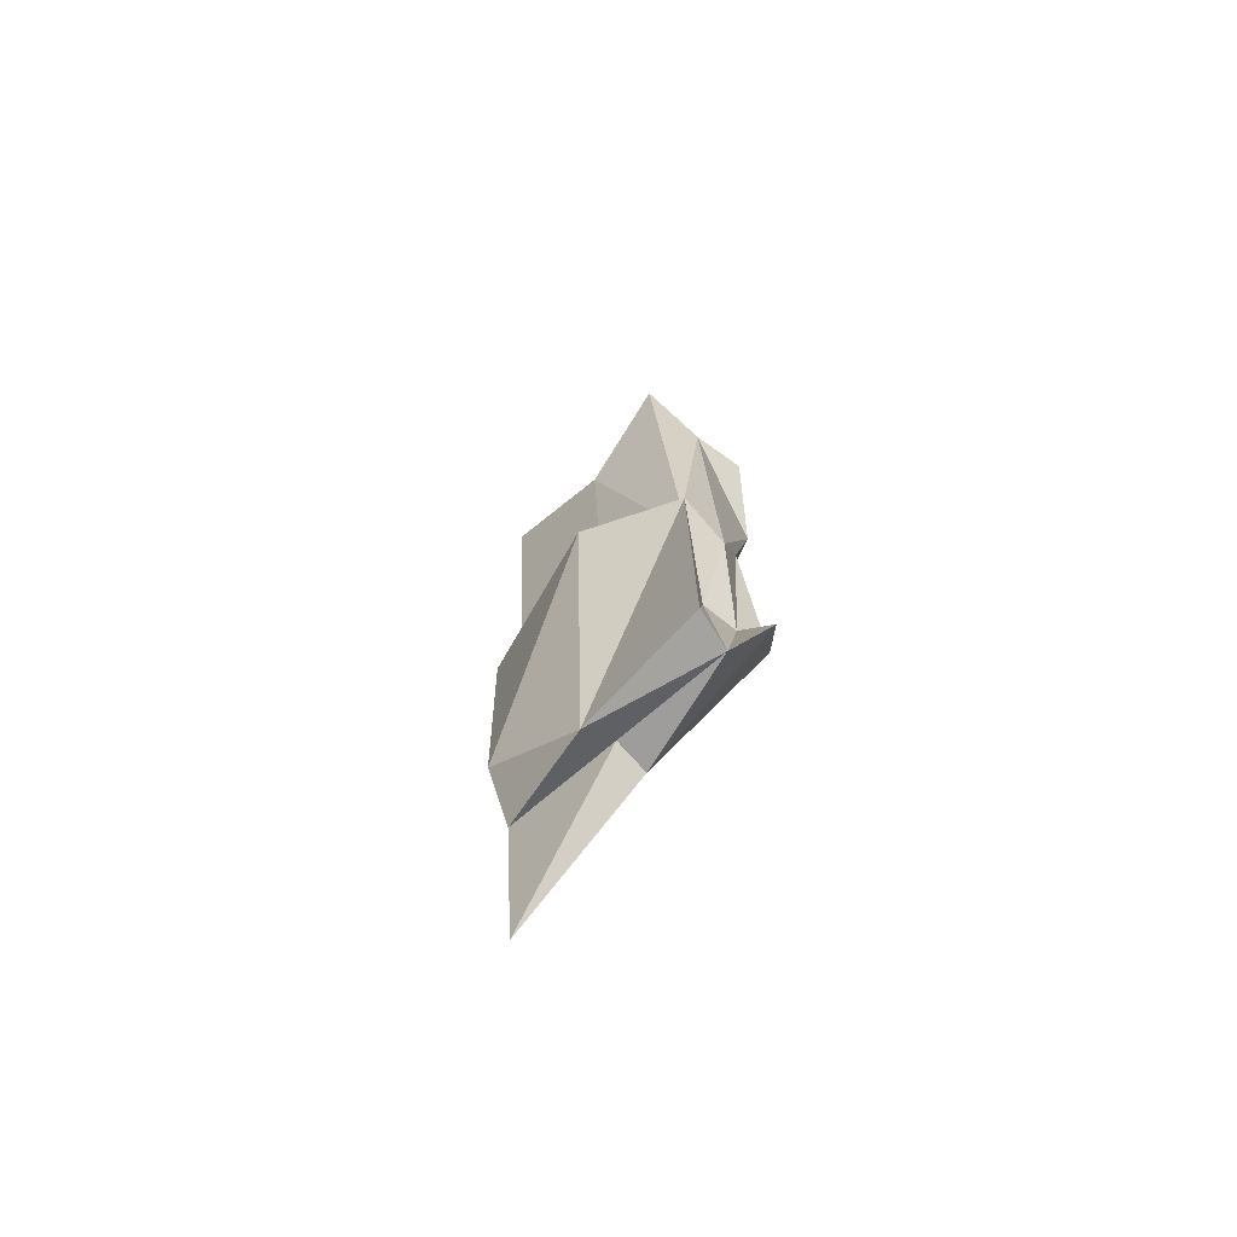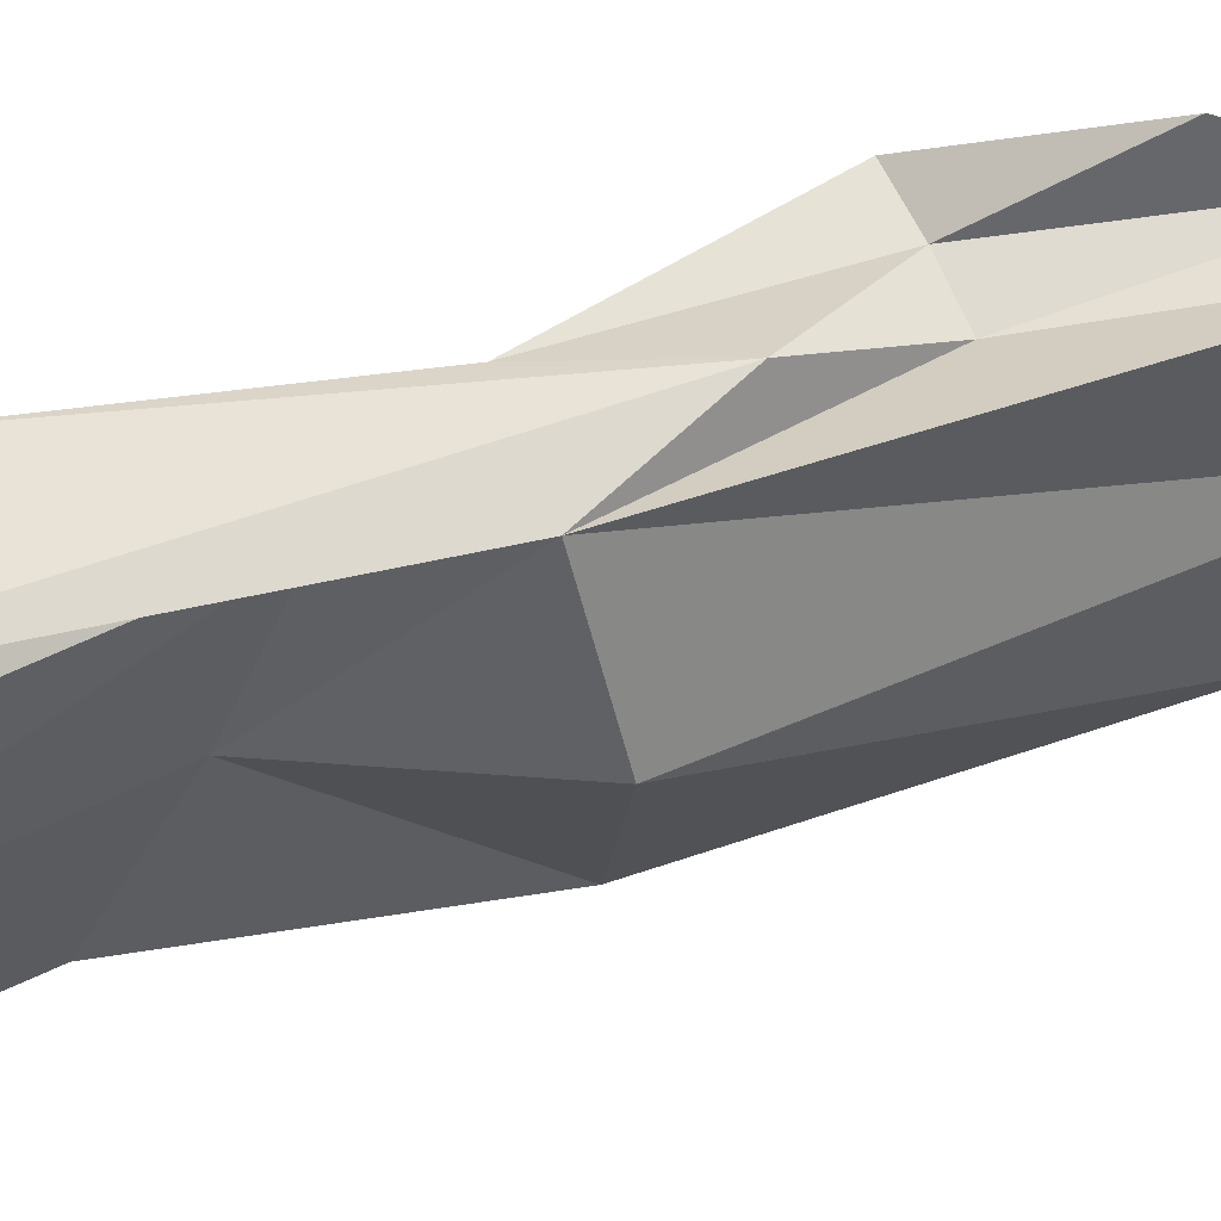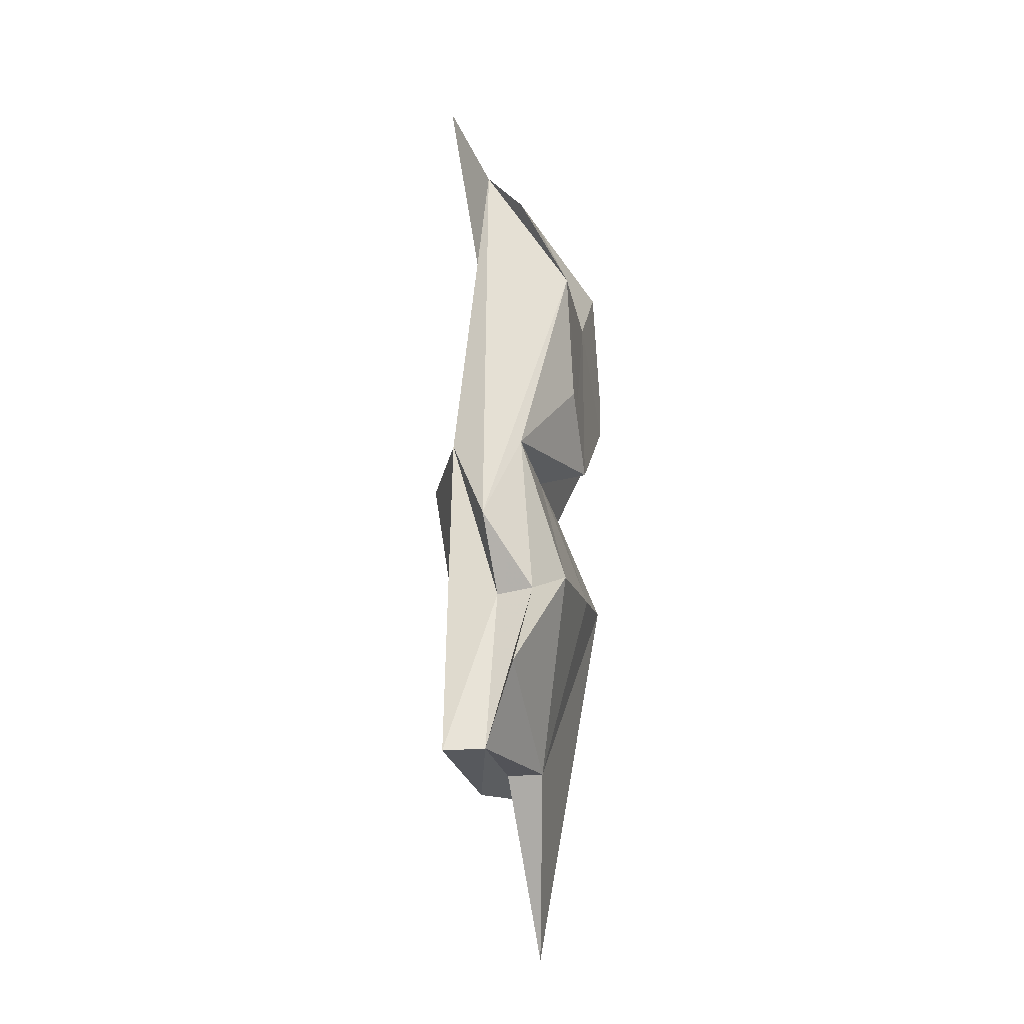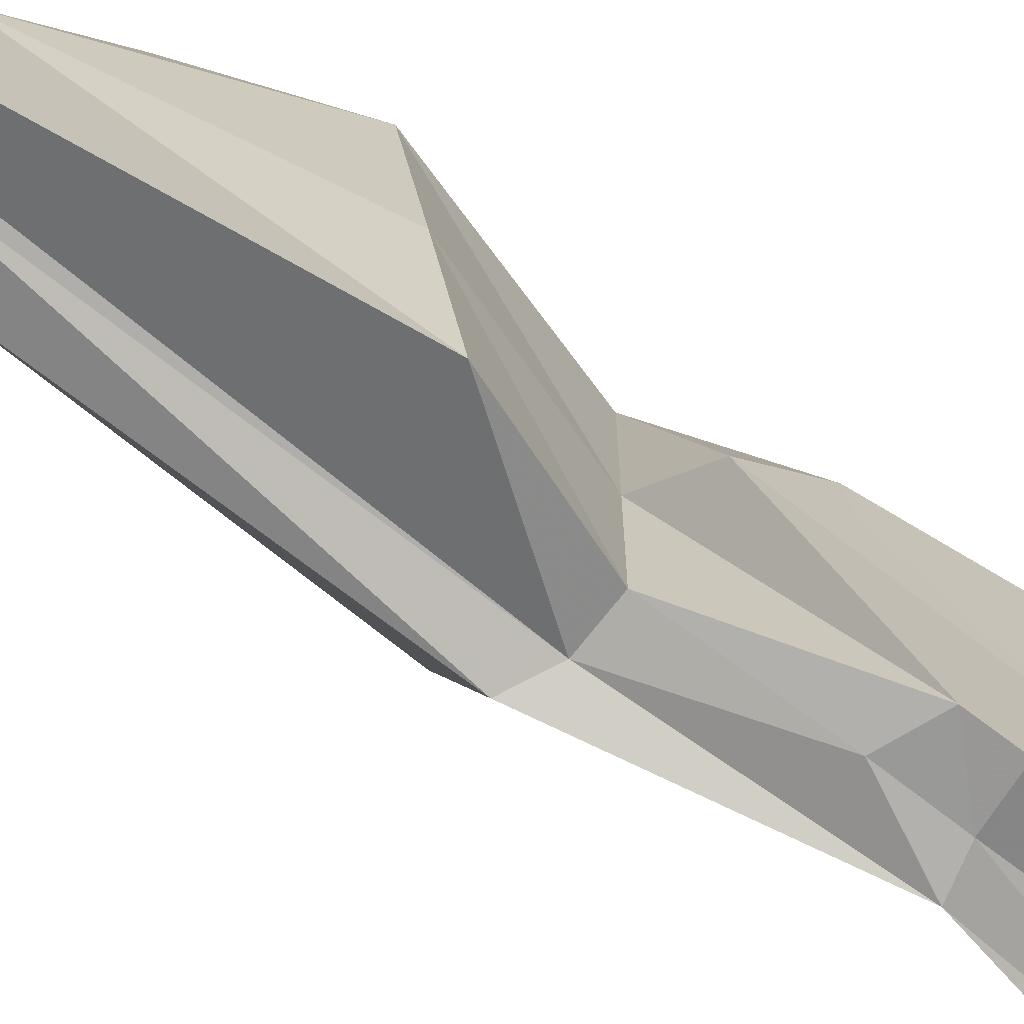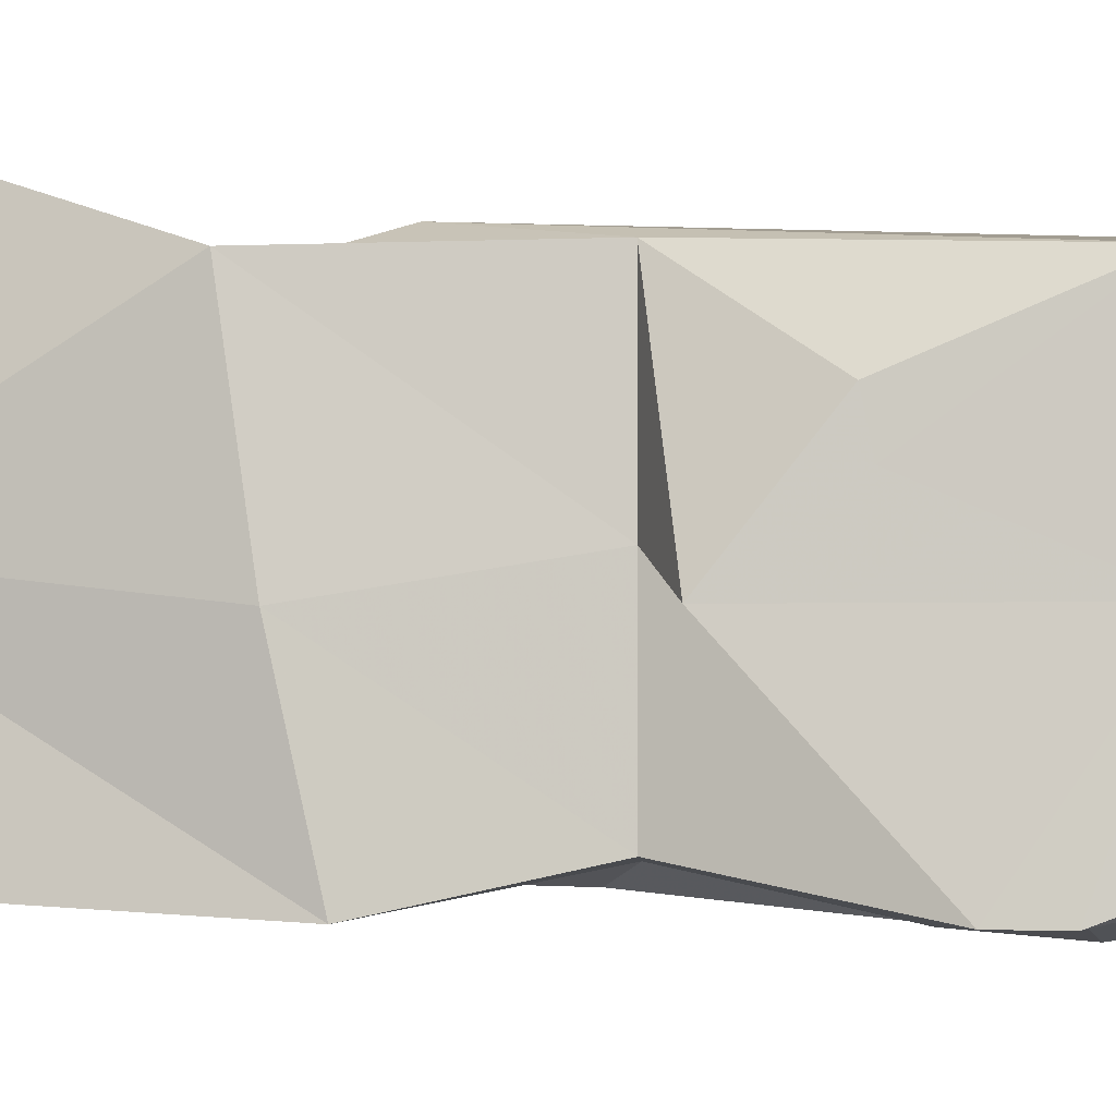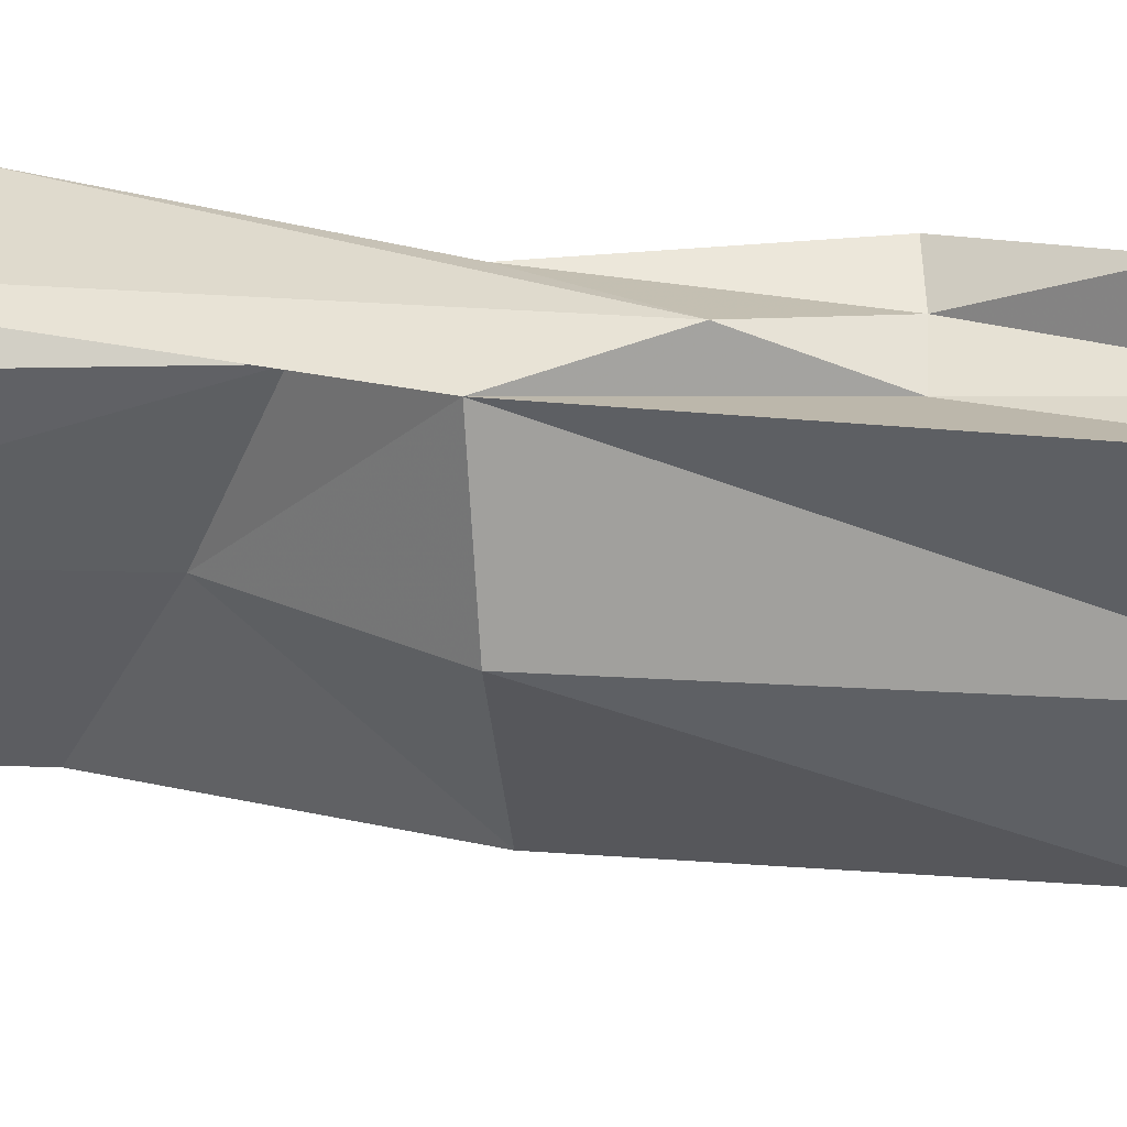
<metadata>
{"format":"obj","ext":"obj","renderer":"f3d","projection":"perspective","resolution":1024,"background":"white","views":[{"elev":-70.6,"azim":-49.0,"up":"+Y"},{"elev":56.2,"azim":-109.6,"up":"+Z"},{"elev":-22.6,"azim":11.2,"up":"+Y"},{"elev":-71.6,"azim":52.0,"up":"+Z"},{"elev":-6.0,"azim":93.0,"up":"+Z"},{"elev":43.5,"azim":-83.7,"up":"+Z"}]}
</metadata>
<code>
v -0.3672 -2.905 1.06
v -0.4304 3.86 0.792
v -0.3004 -2.439 -0.9541
v -0.2531 3.376 -1.004
v 0.2928 -2.187 1.249
v 0.3606 2.438 1.173
v 0.1109 -4.401 -0.9862
v 0.3607 2.233 -1.039
v 0 -2.89 -1
v 0 2.89 -1
v 0 -2.89 1
v 0 2.89 1
v -0.2678 -3.031 -0.09235
v -0.32 2.89 0
v 0.32 -2.89 0
v 0.32 2.89 0
v 0.08894 2.551 0.07012
v 0 -2.89 0
v -0.32 0 1
v -0.2525 -0.1376 -1.074
v 0.32 0 -1
v 0.32 0 1
v -0.01376 -0.7255 1.115
v 0 0 -1
v 0.32 0 0
v -0.6833 -0.09442 0.187
v 0.7491 1.38 -1.254
v 0.7433 1.064 -1.248
v 0.4032 1.419 -1.229
v 0.4032 0.942 -1.229
v 0.1504 1.48 -1.27
v 0.0832 0.9805 -0.229
v 0.06465 0.6098 0.7361
v 0.7232 0.8476 -0.229
v 0.7357 0.7076 0.471
v 0.7232 0.1557 -0.229
v 0.7478 2.453 -0.858
v 0.7309 0.7609 0.2045
v 0.7524 1.715 0.8954
v 0.7232 1.761 -0.229
v 0.7232 -1.174 -0.229
v 0.6796 -0.9558 -1.226
v 0.707 -1.339 0.919
v 0.06092 -1.41 0.7994
v 0.3934 -1.388 0.853
f 32 20 26
f 30 21 24
f 36 35 22
f 12 33 19
f 15 11 18
f 14 12 17
f 17 6 16
f 13 11 1
f 39 12 23
f 31 30 24
f 9 13 3
f 10 16 37
f 10 14 17
f 7 18 9
f 28 36 25
f 19 32 26
f 1 19 13
f 42 15 7
f 20 9 3
f 5 45 11
f 11 44 1
f 15 43 5
f 24 42 7
f 26 3 13
f 28 29 27
f 29 8 27
f 33 14 32
f 35 39 22
f 31 10 29
f 32 4 31
f 27 37 40
f 38 40 39
f 16 39 40
f 38 36 34
f 40 37 16
f 45 22 23
f 44 23 19
f 41 21 25
f 43 25 22
f 32 31 20
f 30 28 21
f 22 25 36
f 36 38 35
f 19 23 12
f 12 2 33
f 15 5 11
f 14 2 12
f 17 12 6
f 13 18 11
f 23 22 39
f 39 6 12
f 24 20 31
f 31 29 30
f 9 18 13
f 37 8 10
f 10 17 16
f 10 4 14
f 7 15 18
f 25 21 28
f 28 34 36
f 19 33 32
f 1 44 19
f 19 26 13
f 42 41 15
f 20 24 9
f 5 43 45
f 11 45 44
f 15 41 43
f 7 9 24
f 24 21 42
f 26 20 3
f 28 30 29
f 29 10 8
f 33 2 14
f 35 38 39
f 31 4 10
f 32 14 4
f 40 34 28
f 27 8 37
f 40 28 27
f 38 34 40
f 16 6 39
f 45 43 22
f 44 45 23
f 41 42 21
f 43 41 25

</code>
